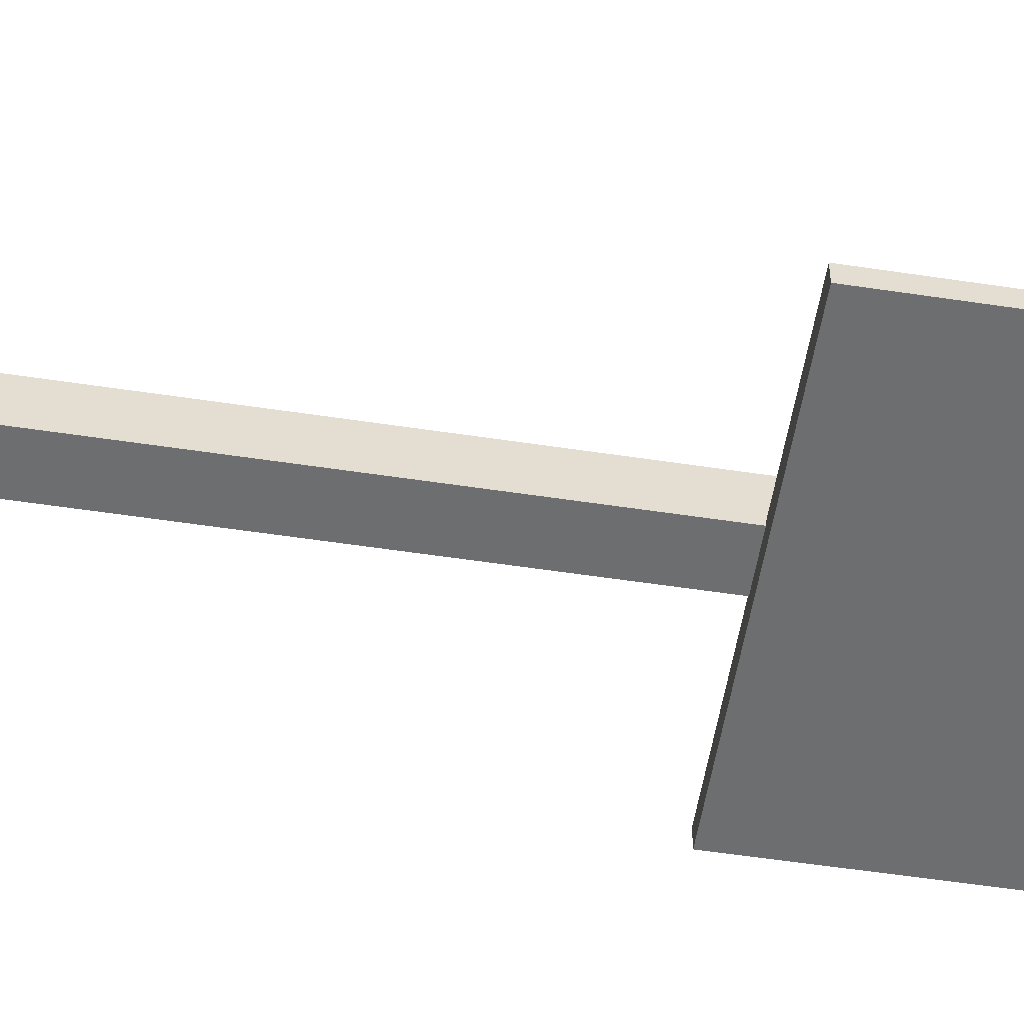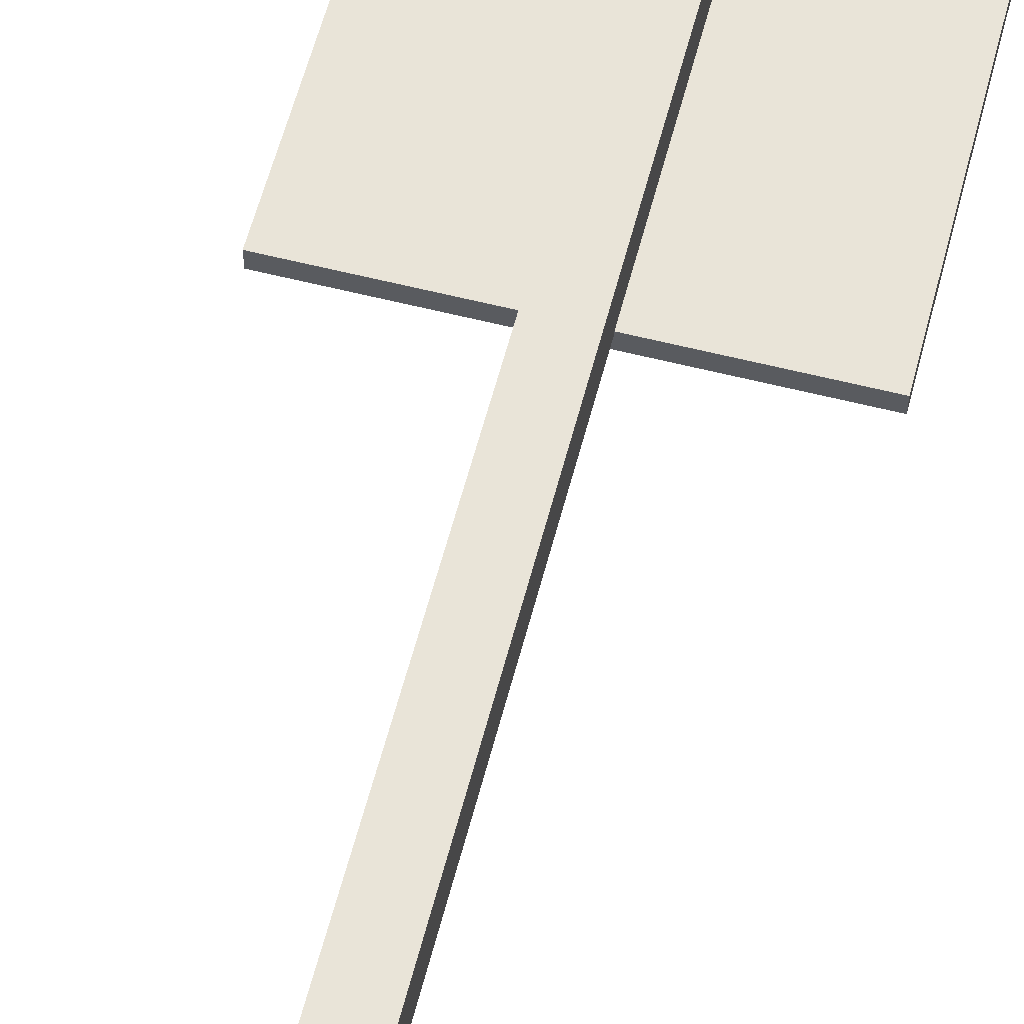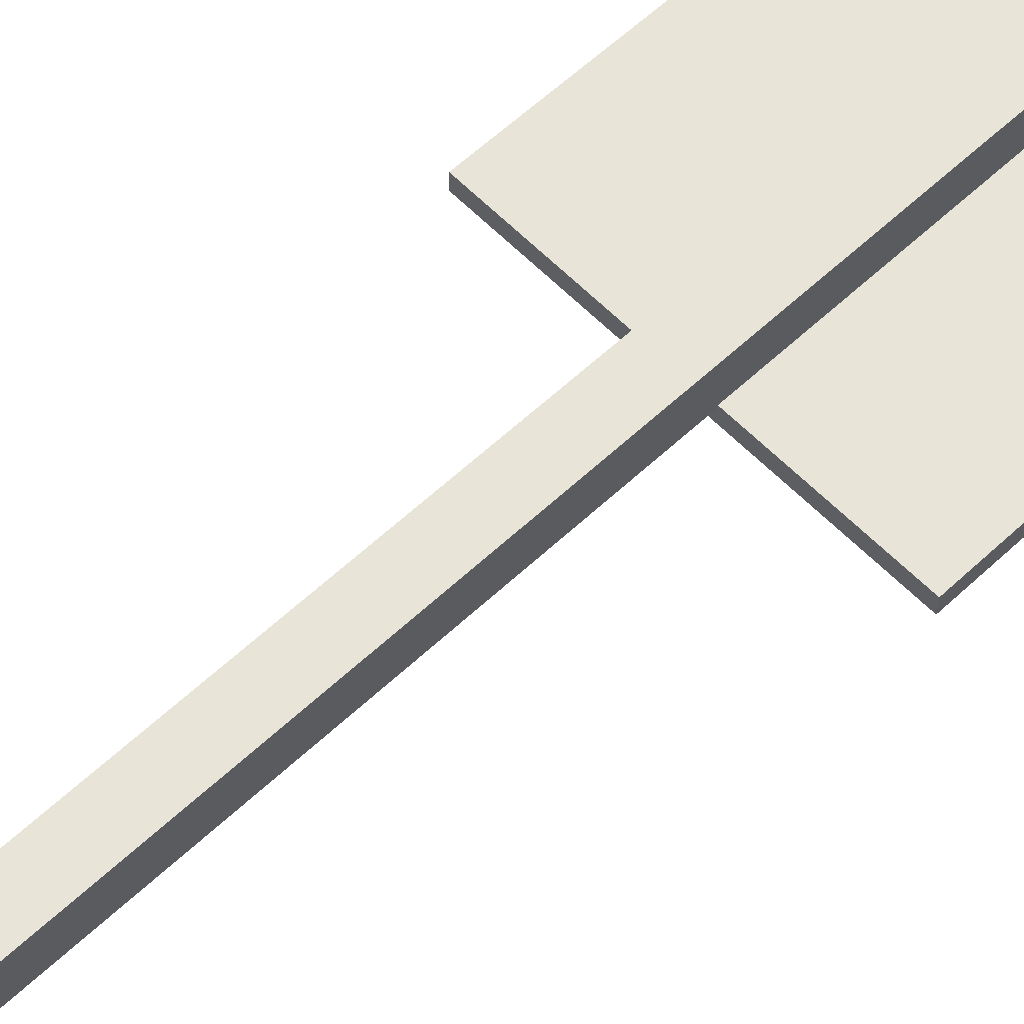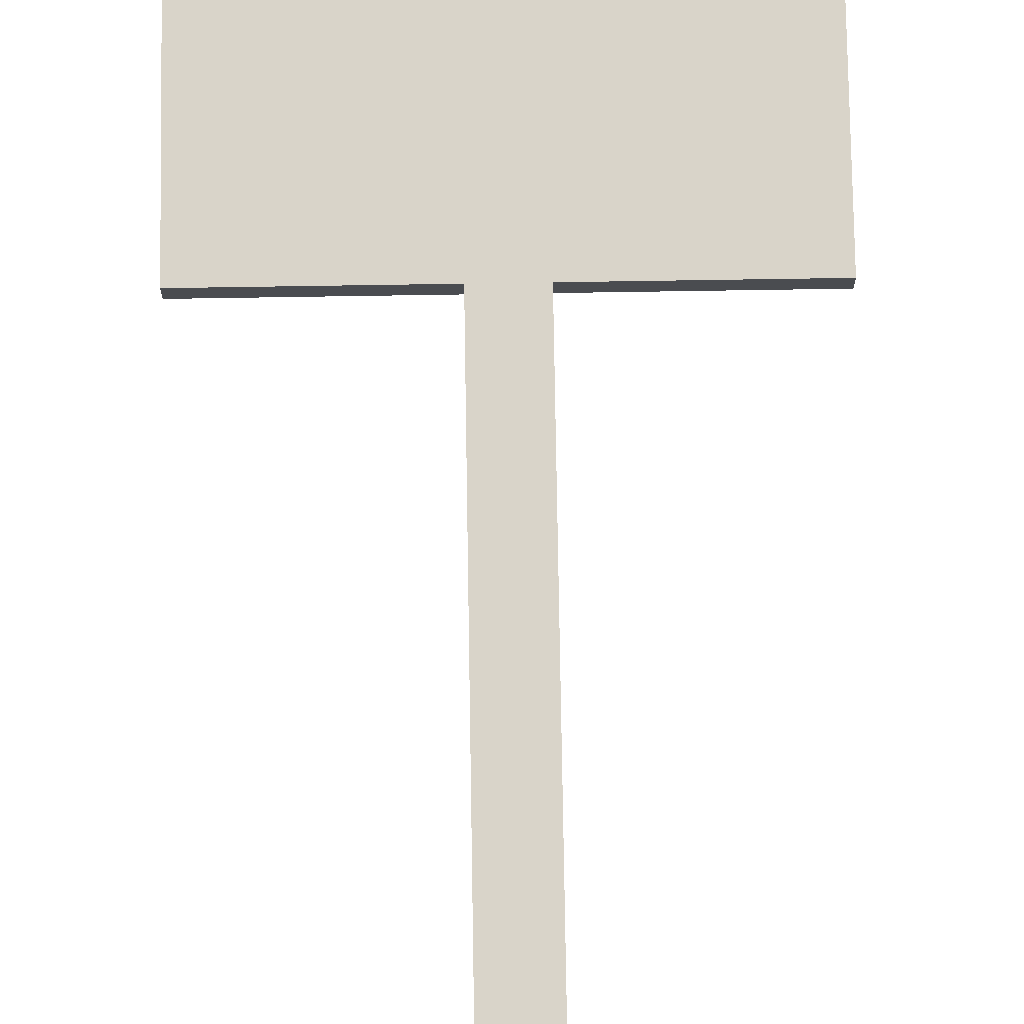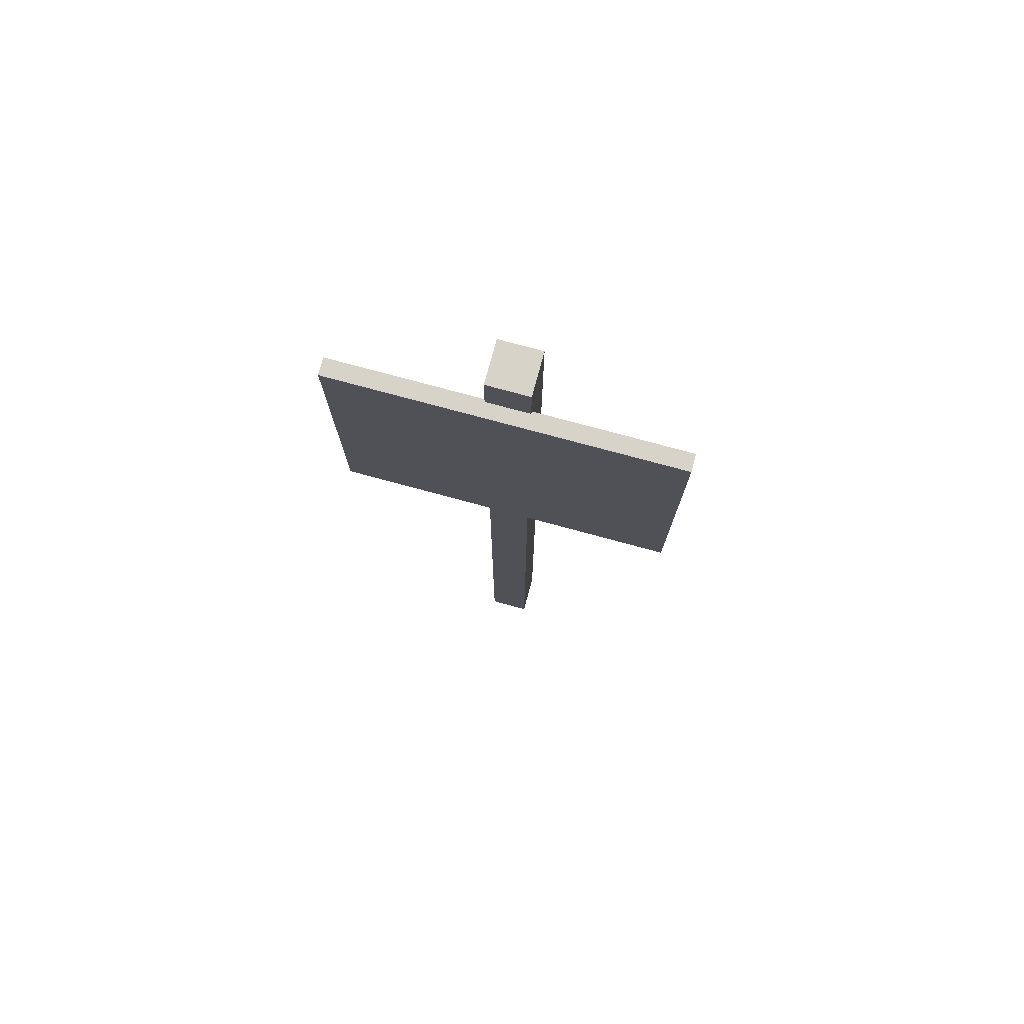
<metadata>
{"format":"obj","ext":"obj","renderer":"f3d","projection":"perspective","resolution":1024,"background":"white","views":[{"elev":-54.2,"azim":80.8,"up":"+Z"},{"elev":59.9,"azim":14.6,"up":"+Z"},{"elev":59.9,"azim":46.2,"up":"+Z"},{"elev":74.9,"azim":-0.9,"up":"+Z"},{"elev":76.8,"azim":-164.9,"up":"+Y"}]}
</metadata>
<code>
o cube
v 0.08313 -0.5 -0.09418
v -0.08313 -0.5 -0.09418
v -0.08313 0.8301 -0.09418
v 0.08313 0.8301 -0.09418
v 0.08313 -0.5 0.07209
v 0.08313 0.8301 0.07209
v -0.08313 -0.5 0.07209
v -0.08313 0.8301 0.07209
f 1 2 3 4
f 5 1 4 6
f 7 5 6 8
f 2 7 8 3
f 8 6 4 3
f 2 1 5 7
o cube.000
v 0.08313 0.8301 -0.09418
v -0.08313 0.8301 -0.09418
v -0.08313 2.16 -0.09418
v 0.08313 2.16 -0.09418
v 0.08313 0.8301 0.07209
v 0.08313 2.16 0.07209
v -0.08313 0.8301 0.07209
v -0.08313 2.16 0.07209
f 9 10 11 12
f 13 9 12 14
f 15 13 14 16
f 10 15 16 11
f 16 14 12 11
f 10 9 13 15
o cube.001
v 0.08313 2.16 -0.09418
v -0.08313 2.16 -0.09418
v -0.08313 3.49 -0.09418
v 0.08313 3.49 -0.09418
v 0.08313 2.16 0.07209
v 0.08313 3.49 0.07209
v -0.08313 2.16 0.07209
v -0.08313 3.49 0.07209
f 17 18 19 20
f 21 17 20 22
f 23 21 22 24
f 18 23 24 19
f 24 22 20 19
f 18 17 21 23
o cube.002
v 0.665 1.961 -0.1514
v -0.665 1.961 -0.1514
v -0.665 3.291 -0.1514
v 0.665 3.291 -0.1514
v 0.665 1.961 -0.08485
v 0.665 3.291 -0.08485
v -0.665 1.961 -0.08485
v -0.665 3.291 -0.08485
f 25 26 27 28
f 29 25 28 30
f 31 29 30 32
f 26 31 32 27
f 32 30 28 27
f 26 25 29 31

</code>
